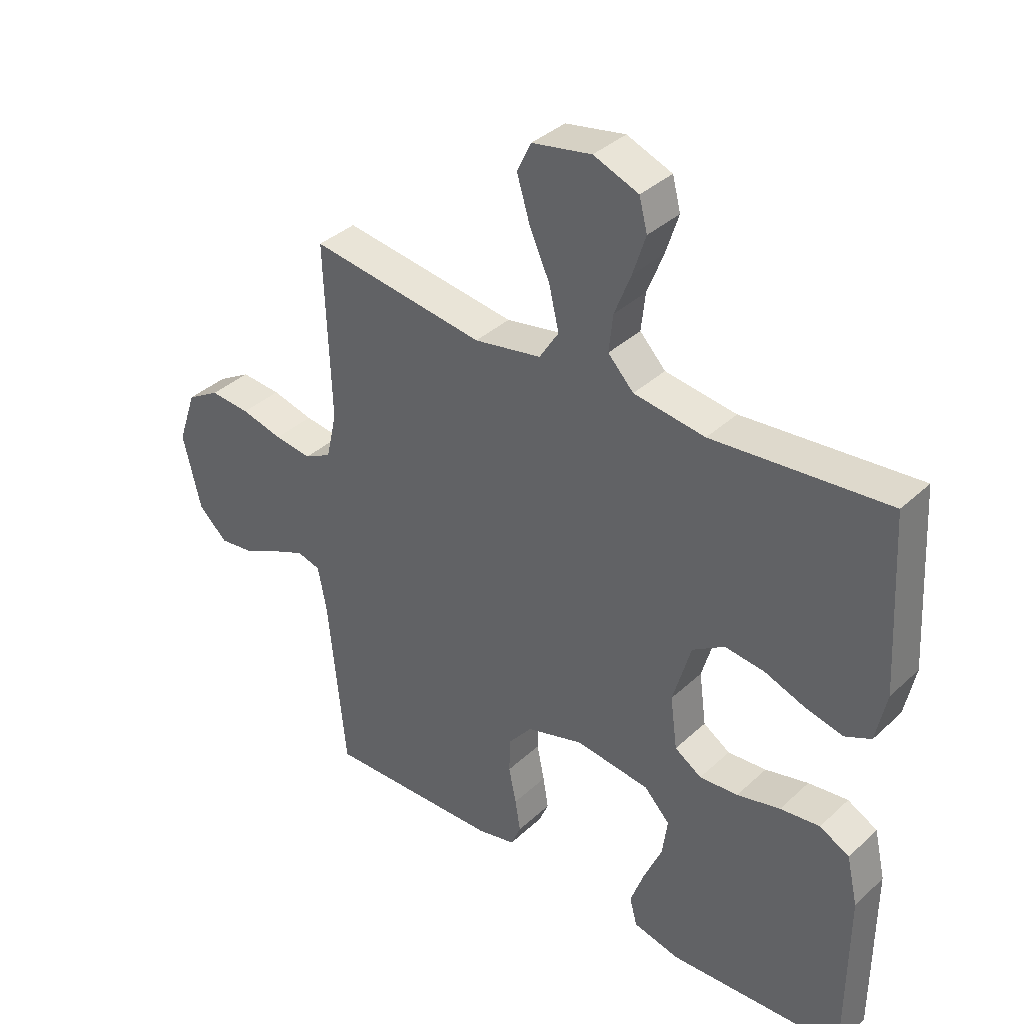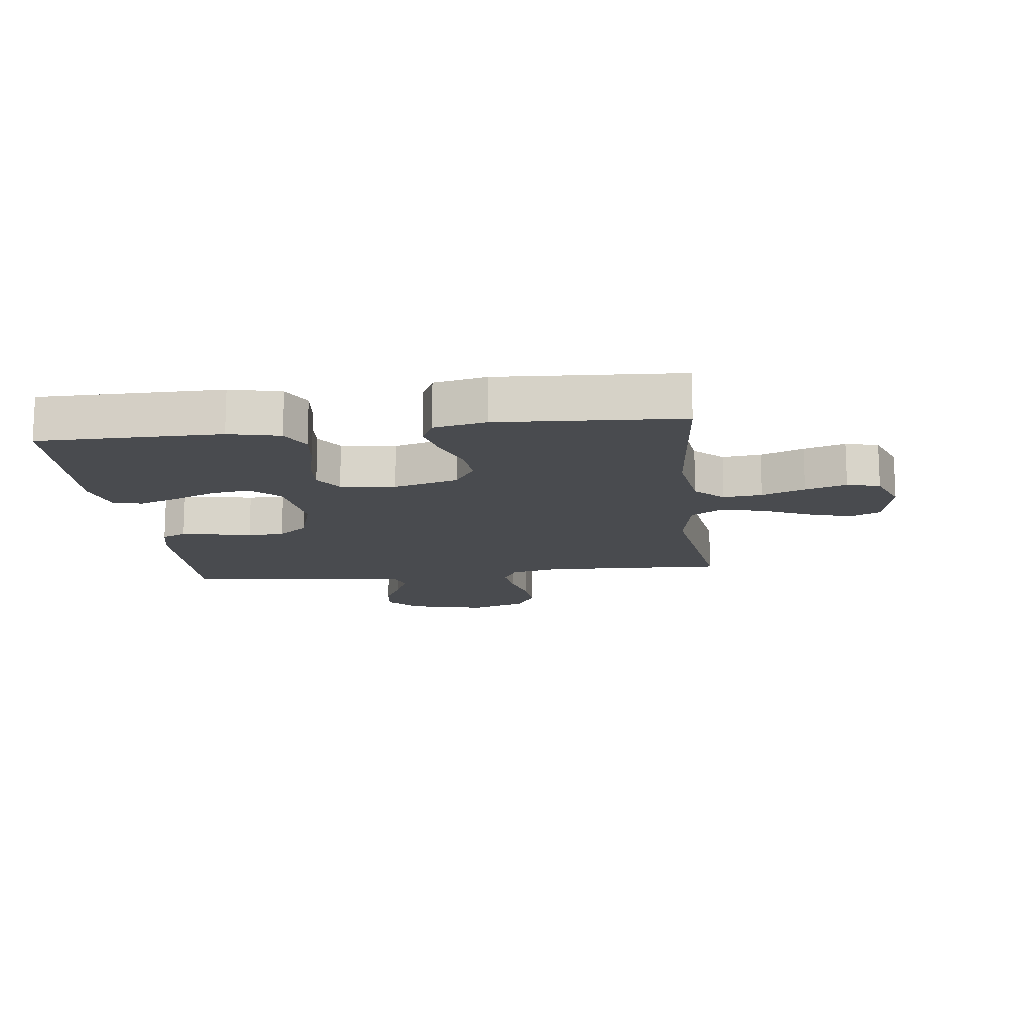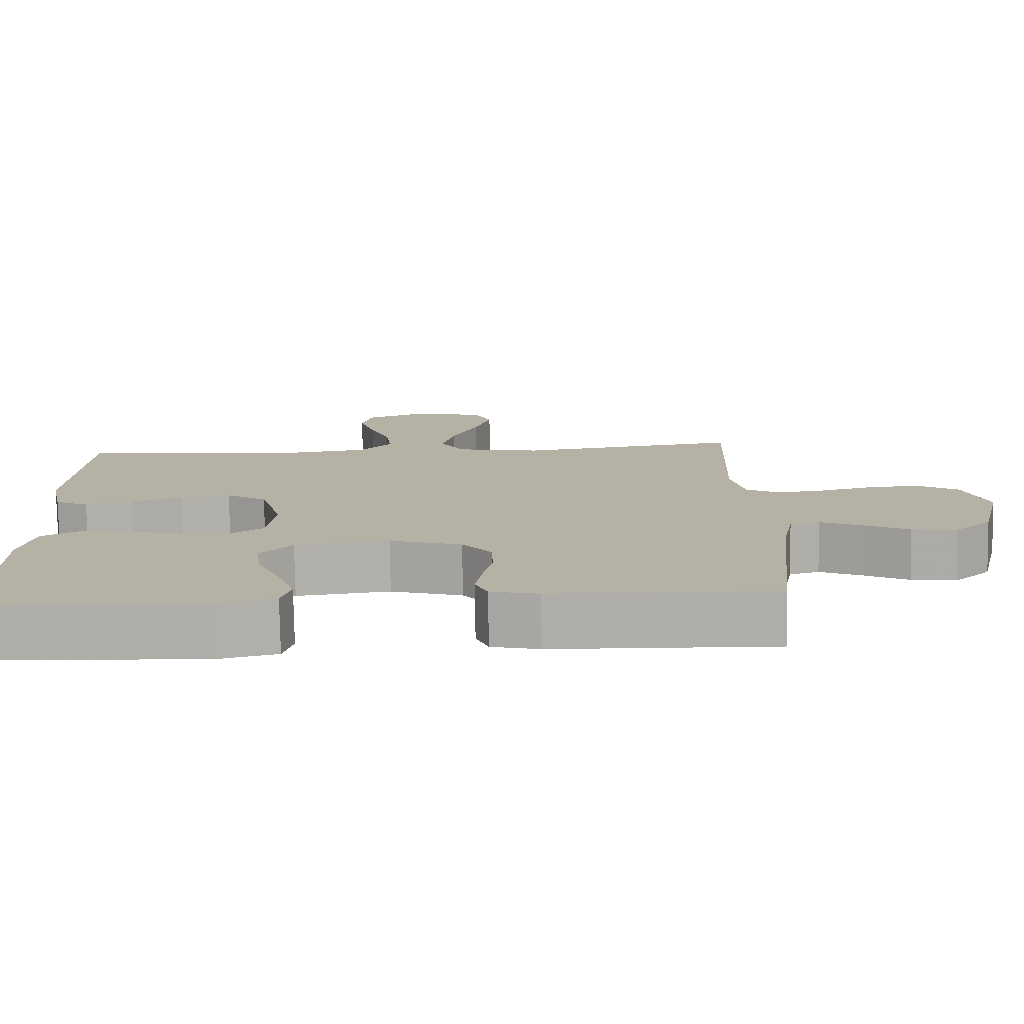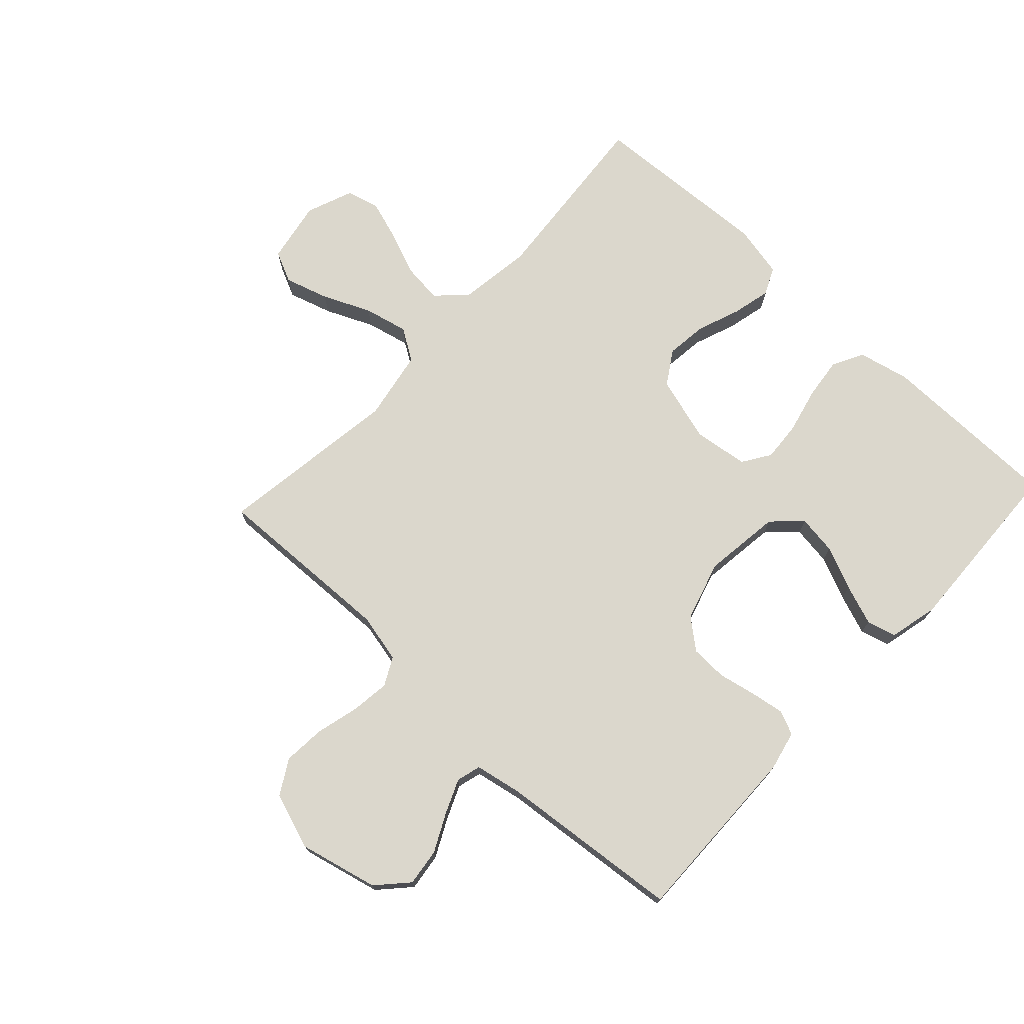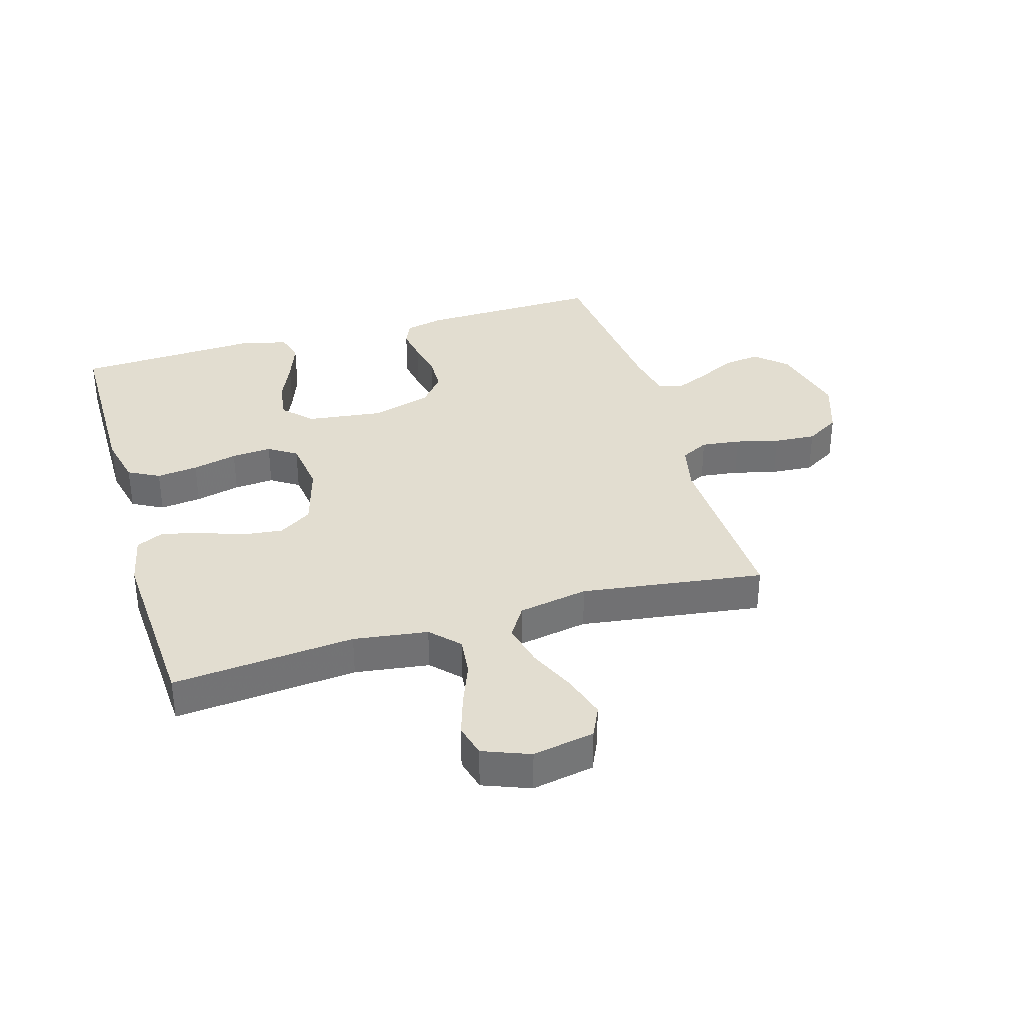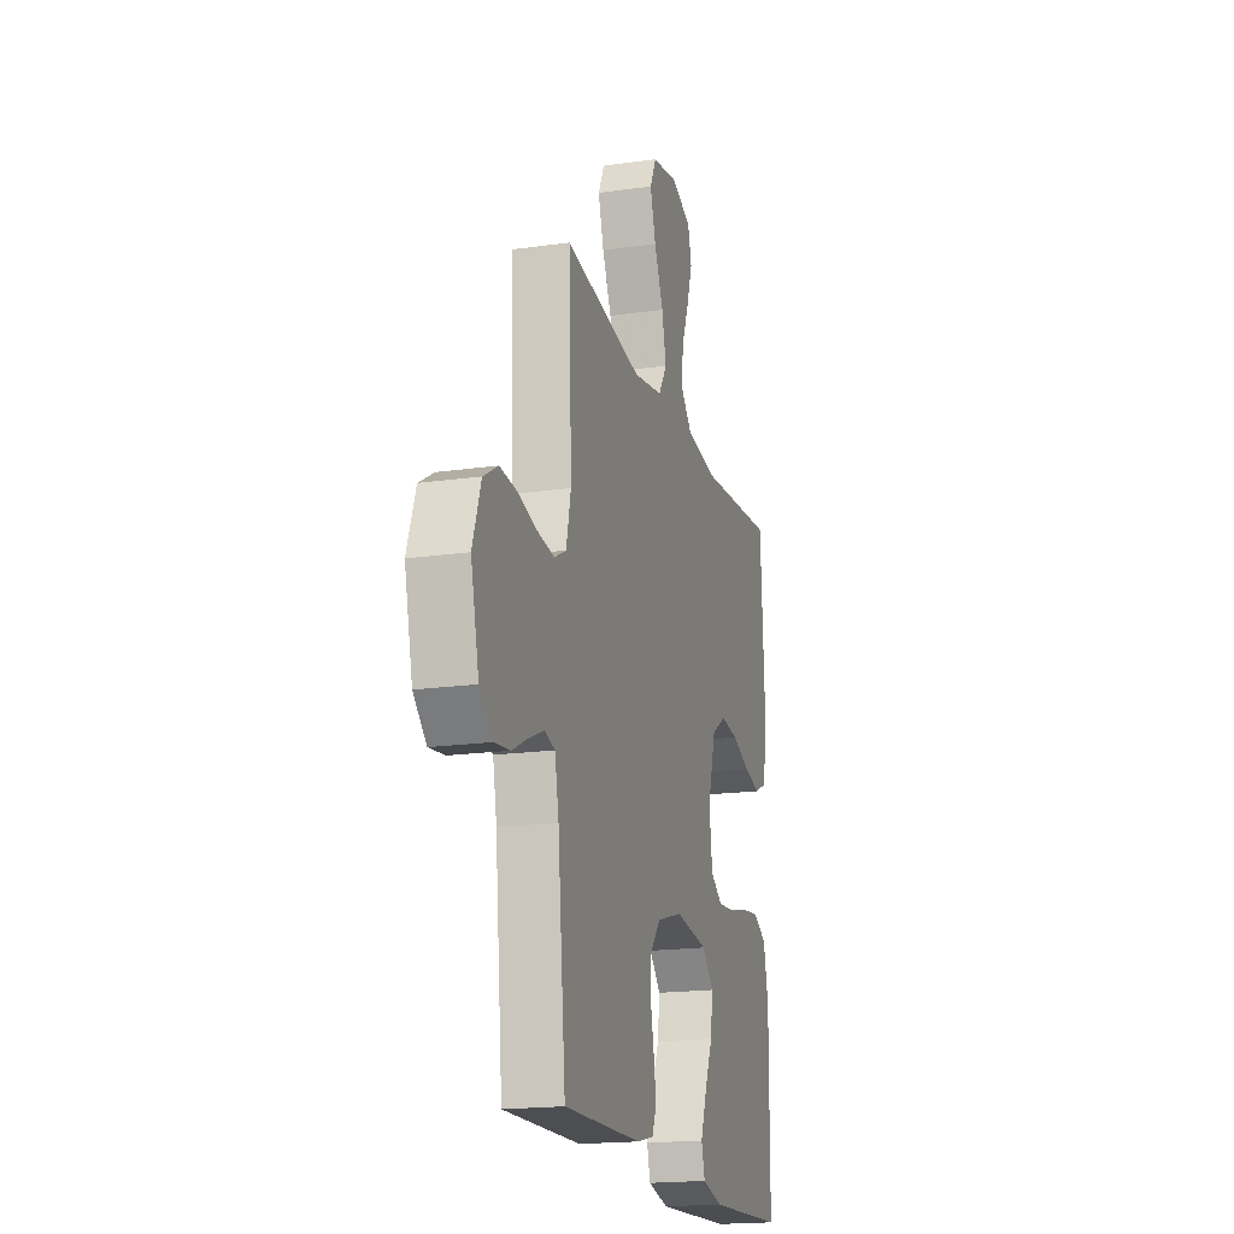
<metadata>
{"format":"obj","ext":"obj","renderer":"f3d","projection":"perspective","resolution":1024,"background":"white","views":[{"elev":36.8,"azim":-139.8,"up":"+Z"},{"elev":-14.1,"azim":-83.2,"up":"+Y"},{"elev":-78.0,"azim":1.0,"up":"+Z"},{"elev":73.3,"azim":133.0,"up":"+Y"},{"elev":35.1,"azim":-16.5,"up":"+Y"},{"elev":-18.5,"azim":105.3,"up":"+Z"}]}
</metadata>
<code>
v -0.5 0.07 0.5
v -0.2 0.07 0.473
v -0.078 0.07 0.49
v -0.034 0.07 0.536
v -0.041 0.07 0.6
v -0.069 0.07 0.671
v -0.091 0.07 0.739
v -0.077 0.07 0.793
v 0 0.07 0.823
v 0.102 0.07 0.804
v 0.126 0.07 0.753
v 0.104 0.07 0.681
v 0.069 0.07 0.603
v 0.052 0.07 0.531
v 0.085 0.07 0.479
v 0.2 0.07 0.458
v 0.5 0.07 0.5
v 0.489 0.07 0.2
v 0.507 0.07 0.119
v 0.553 0.07 0.095
v 0.617 0.07 0.103
v 0.688 0.07 0.121
v 0.757 0.07 0.126
v 0.813 0.07 0.093
v 0.845 0.07 0
v 0.814 0.07 -0.129
v 0.764 0.07 -0.175
v 0.703 0.07 -0.167
v 0.641 0.07 -0.136
v 0.585 0.07 -0.112
v 0.545 0.07 -0.123
v 0.53 0.07 -0.2
v 0.5 0.07 -0.5
v 0.2 0.07 -0.493
v 0.135 0.07 -0.478
v 0.118 0.07 -0.438
v 0.127 0.07 -0.383
v 0.14 0.07 -0.321
v 0.138 0.07 -0.261
v 0.098 0.07 -0.212
v 0 0.07 -0.183
v -0.127 0.07 -0.199
v -0.171 0.07 -0.245
v -0.162 0.07 -0.31
v -0.131 0.07 -0.381
v -0.107 0.07 -0.447
v -0.12 0.07 -0.495
v -0.2 0.07 -0.514
v -0.5 0.07 -0.5
v -0.502 0.07 -0.2
v -0.483 0.07 -0.116
v -0.432 0.07 -0.089
v -0.364 0.07 -0.097
v -0.29 0.07 -0.115
v -0.224 0.07 -0.12
v -0.178 0.07 -0.09
v -0.166 0.07 0
v -0.197 0.07 0.107
v -0.252 0.07 0.142
v -0.32 0.07 0.134
v -0.39 0.07 0.108
v -0.454 0.07 0.093
v -0.499 0.07 0.114
v -0.517 0.07 0.2
v -0.5 0 0.5
v -0.2 0 0.473
v -0.078 0 0.49
v -0.034 0 0.536
v -0.041 0 0.6
v -0.069 0 0.671
v -0.091 0 0.739
v -0.077 0 0.793
v 0 0 0.823
v 0.102 0 0.804
v 0.126 0 0.753
v 0.104 0 0.681
v 0.069 0 0.603
v 0.052 0 0.531
v 0.085 0 0.479
v 0.2 0 0.458
v 0.5 0 0.5
v 0.489 0 0.2
v 0.507 0 0.119
v 0.553 0 0.095
v 0.617 0 0.103
v 0.688 0 0.121
v 0.757 0 0.126
v 0.813 0 0.093
v 0.845 0 0
v 0.814 0 -0.129
v 0.764 0 -0.175
v 0.703 0 -0.167
v 0.641 0 -0.136
v 0.585 0 -0.112
v 0.545 0 -0.123
v 0.53 0 -0.2
v 0.5 0 -0.5
v 0.2 0 -0.493
v 0.135 0 -0.478
v 0.118 0 -0.438
v 0.127 0 -0.383
v 0.14 0 -0.321
v 0.138 0 -0.261
v 0.098 0 -0.212
v 0 0 -0.183
v -0.127 0 -0.199
v -0.171 0 -0.245
v -0.162 0 -0.31
v -0.131 0 -0.381
v -0.107 0 -0.447
v -0.12 0 -0.495
v -0.2 0 -0.514
v -0.5 0 -0.5
v -0.502 0 -0.2
v -0.483 0 -0.116
v -0.432 0 -0.089
v -0.364 0 -0.097
v -0.29 0 -0.115
v -0.224 0 -0.12
v -0.178 0 -0.09
v -0.166 0 0
v -0.197 0 0.107
v -0.252 0 0.142
v -0.32 0 0.134
v -0.39 0 0.108
v -0.454 0 0.093
v -0.499 0 0.114
v -0.517 0 0.2
f 63 64 1 2
f 60 61 62 63
f 59 60 63 2
f 58 59 2 3
f 57 58 3 4
f 56 57 4
f 51 52 53 54
f 51 54 55
f 50 51 55
f 49 50 55
f 48 49 55 56
f 44 45 46 47
f 44 47 48
f 43 44 48
f 35 36 37 38
f 33 34 35 38
f 32 33 38 39
f 31 32 39 40
f 26 27 28 29
f 26 29 30
f 25 26 30
f 21 22 23 24
f 20 21 24 25
f 16 17 18
f 15 16 18 19
f 10 11 12 13
f 10 13 14
f 9 10 14
f 8 9 14
f 5 6 7 8
f 5 8 14
f 4 5 14 15
f 43 48 56
f 42 43 56 4
f 41 42 4 15
f 40 41 15 19
f 31 40 19 20
f 20 25 30 31
f 66 65 128 127
f 127 126 125 124
f 66 127 124 123
f 67 66 123 122
f 68 67 122 121
f 68 121 120
f 118 117 116 115
f 119 118 115
f 119 115 114
f 119 114 113
f 120 119 113 112
f 111 110 109 108
f 112 111 108
f 112 108 107
f 102 101 100 99
f 102 99 98 97
f 103 102 97 96
f 104 103 96 95
f 93 92 91 90
f 94 93 90
f 94 90 89
f 88 87 86 85
f 89 88 85 84
f 82 81 80
f 83 82 80 79
f 77 76 75 74
f 78 77 74
f 78 74 73
f 78 73 72
f 72 71 70 69
f 78 72 69
f 79 78 69 68
f 120 112 107
f 68 120 107 106
f 79 68 106 105
f 83 79 105 104
f 84 83 104 95
f 95 94 89 84
f 1 65 66 2
f 2 66 67 3
f 3 67 68 4
f 4 68 69 5
f 5 69 70 6
f 6 70 71 7
f 7 71 72 8
f 8 72 73 9
f 9 73 74 10
f 10 74 75 11
f 11 75 76 12
f 12 76 77 13
f 13 77 78 14
f 14 78 79 15
f 15 79 80 16
f 16 80 81 17
f 17 81 82 18
f 18 82 83 19
f 19 83 84 20
f 20 84 85 21
f 21 85 86 22
f 22 86 87 23
f 23 87 88 24
f 24 88 89 25
f 25 89 90 26
f 26 90 91 27
f 27 91 92 28
f 28 92 93 29
f 29 93 94 30
f 30 94 95 31
f 31 95 96 32
f 32 96 97 33
f 33 97 98 34
f 34 98 99 35
f 35 99 100 36
f 36 100 101 37
f 37 101 102 38
f 38 102 103 39
f 39 103 104 40
f 40 104 105 41
f 41 105 106 42
f 42 106 107 43
f 43 107 108 44
f 44 108 109 45
f 45 109 110 46
f 46 110 111 47
f 47 111 112 48
f 48 112 113 49
f 49 113 114 50
f 50 114 115 51
f 51 115 116 52
f 52 116 117 53
f 53 117 118 54
f 54 118 119 55
f 55 119 120 56
f 56 120 121 57
f 57 121 122 58
f 58 122 123 59
f 59 123 124 60
f 60 124 125 61
f 61 125 126 62
f 62 126 127 63
f 63 127 128 64
f 64 128 65 1

</code>
